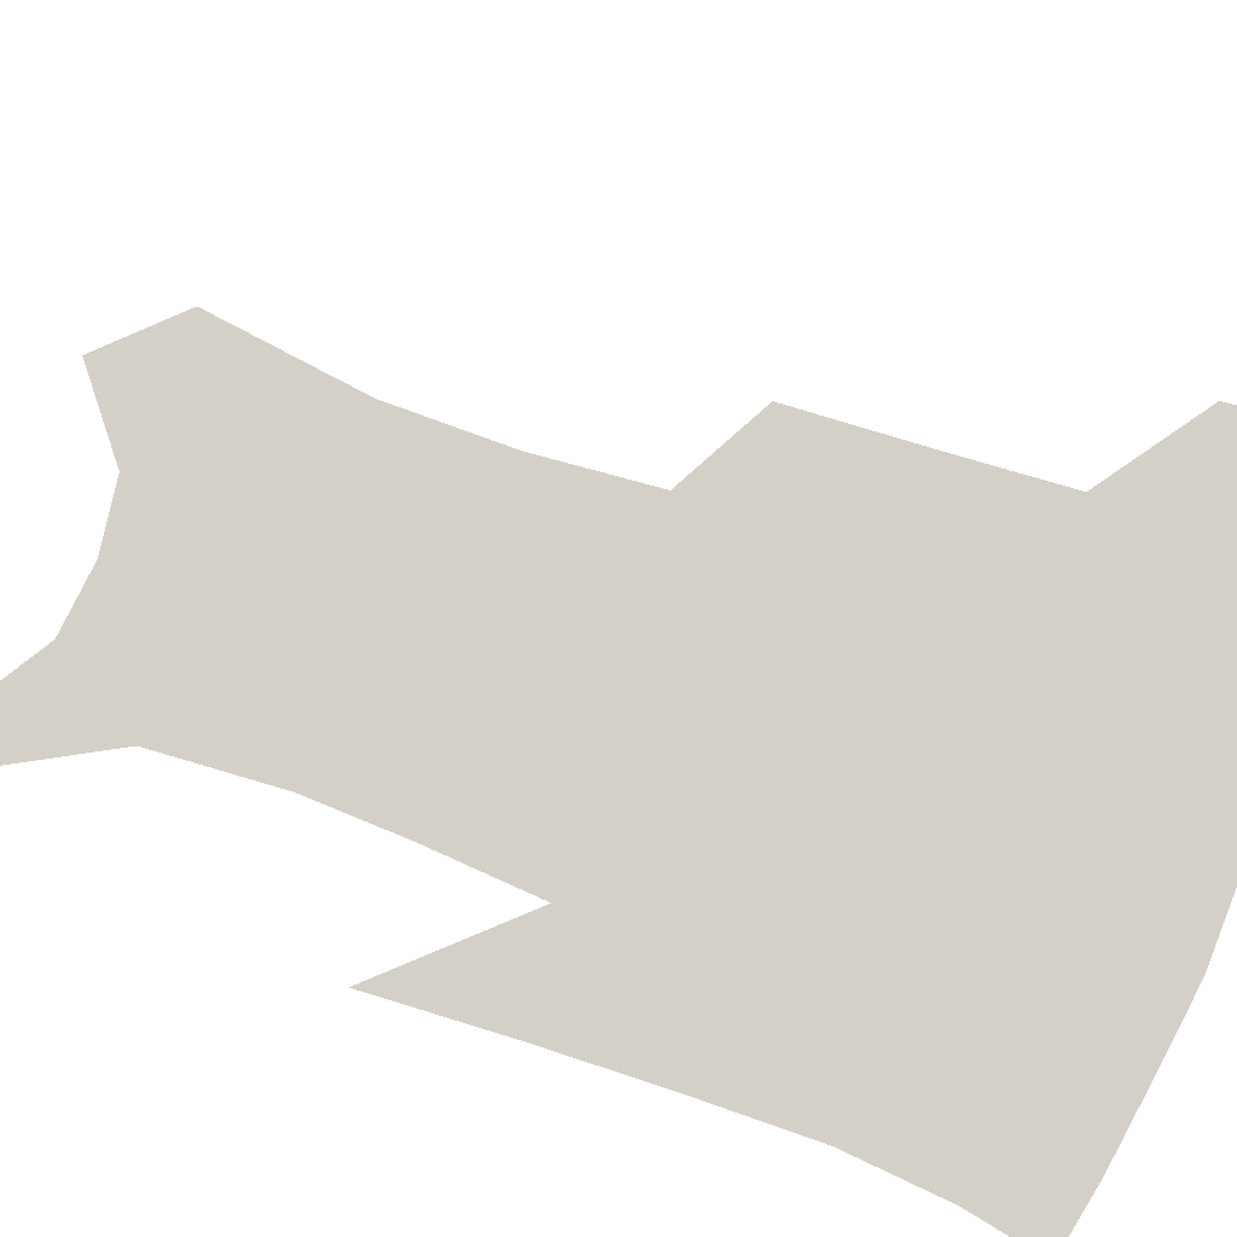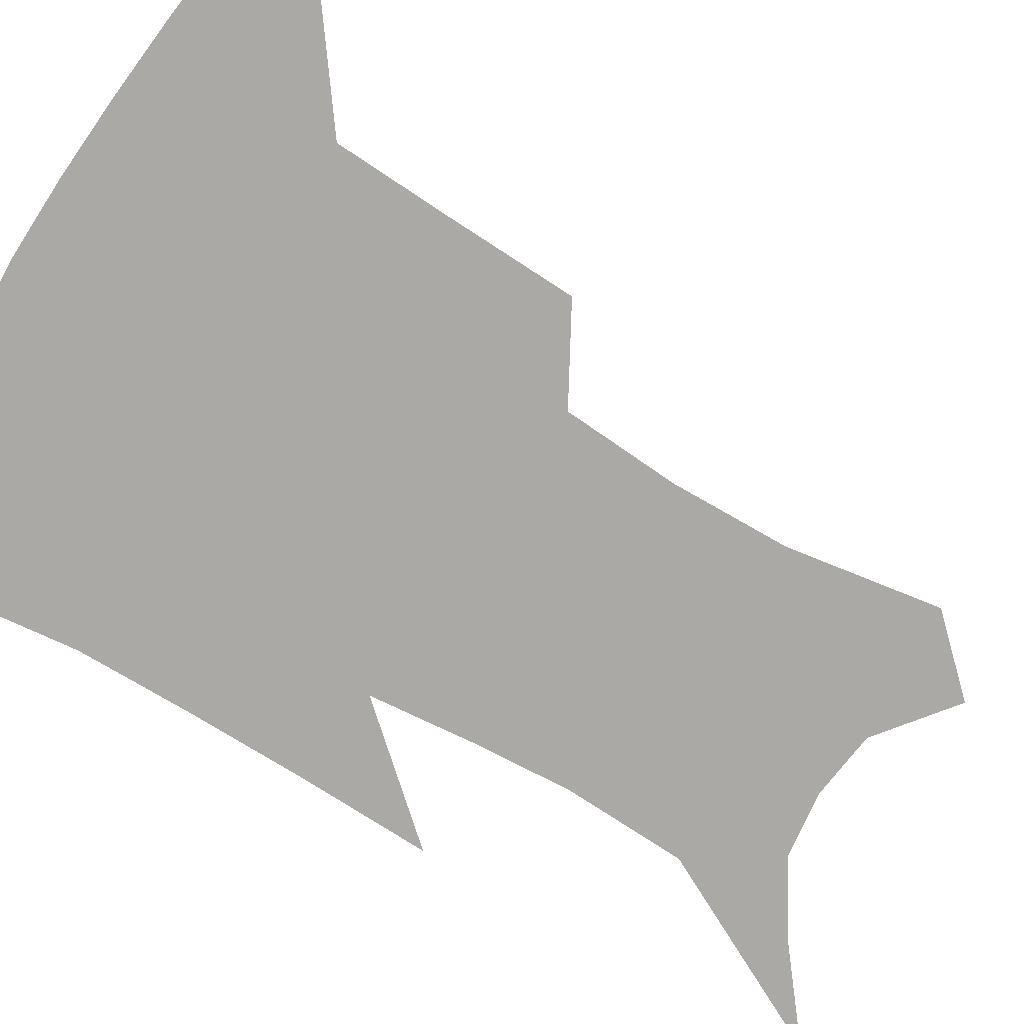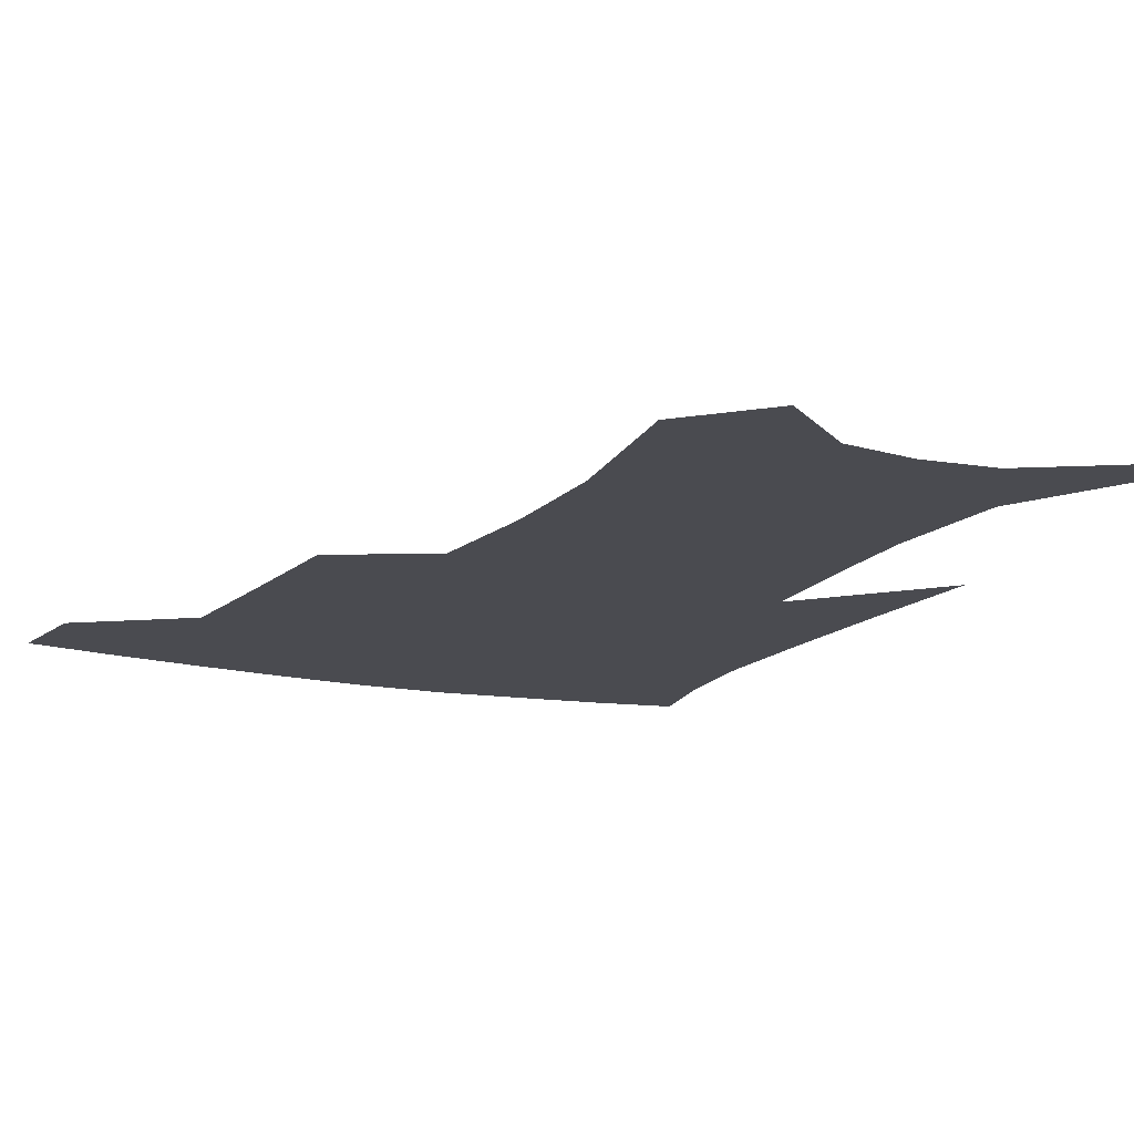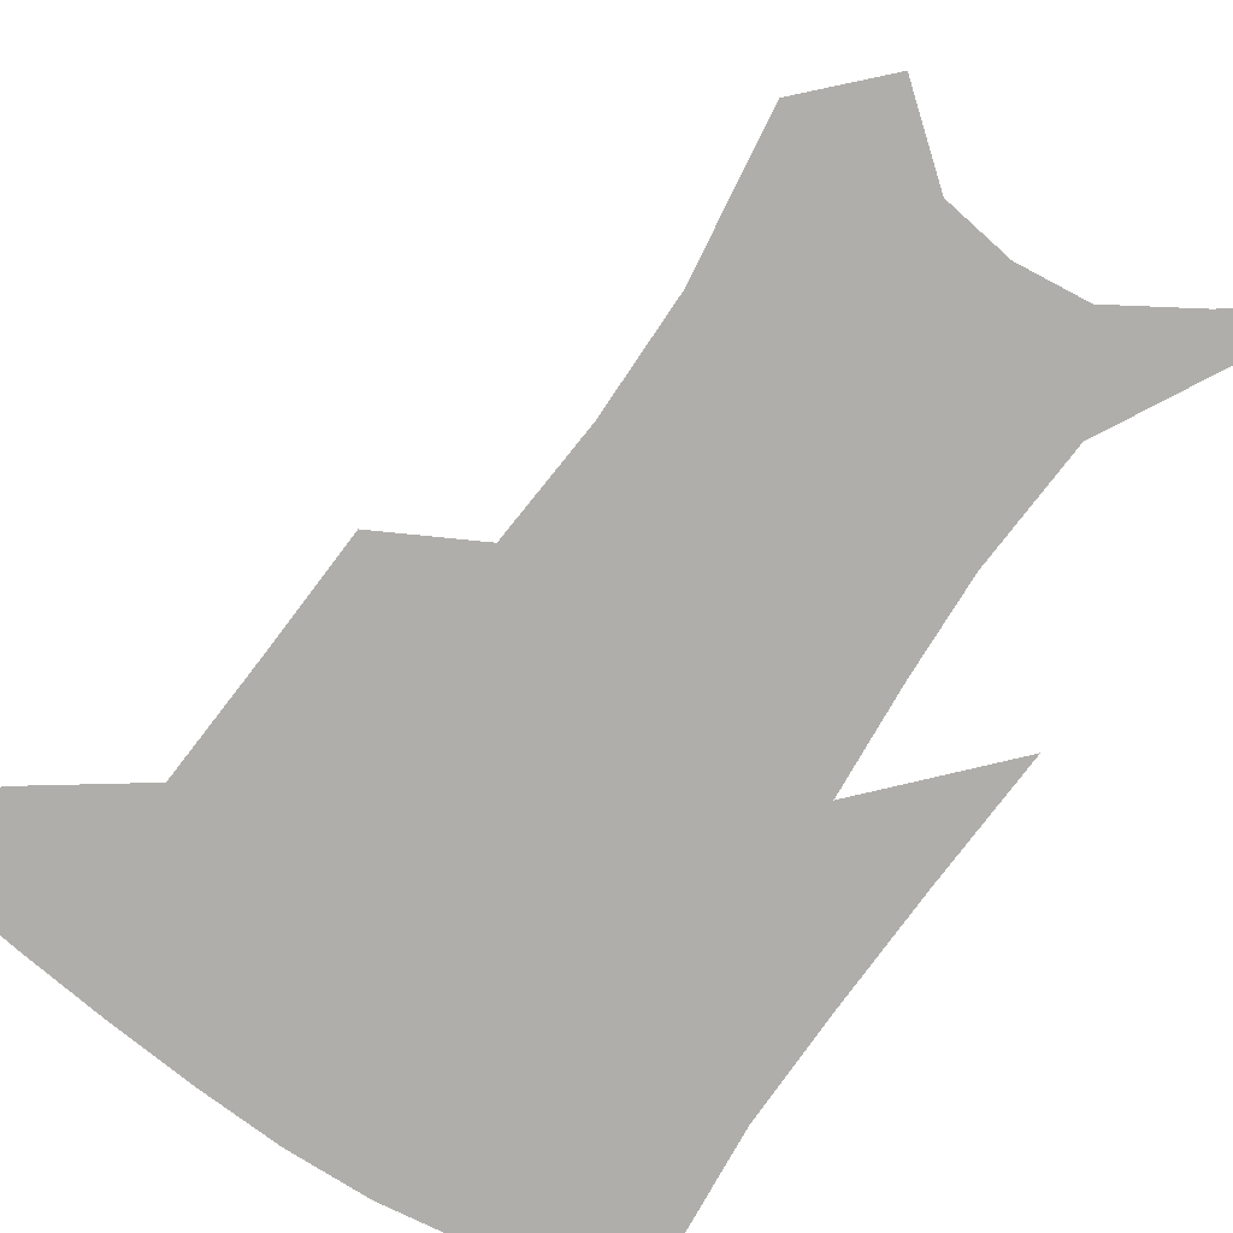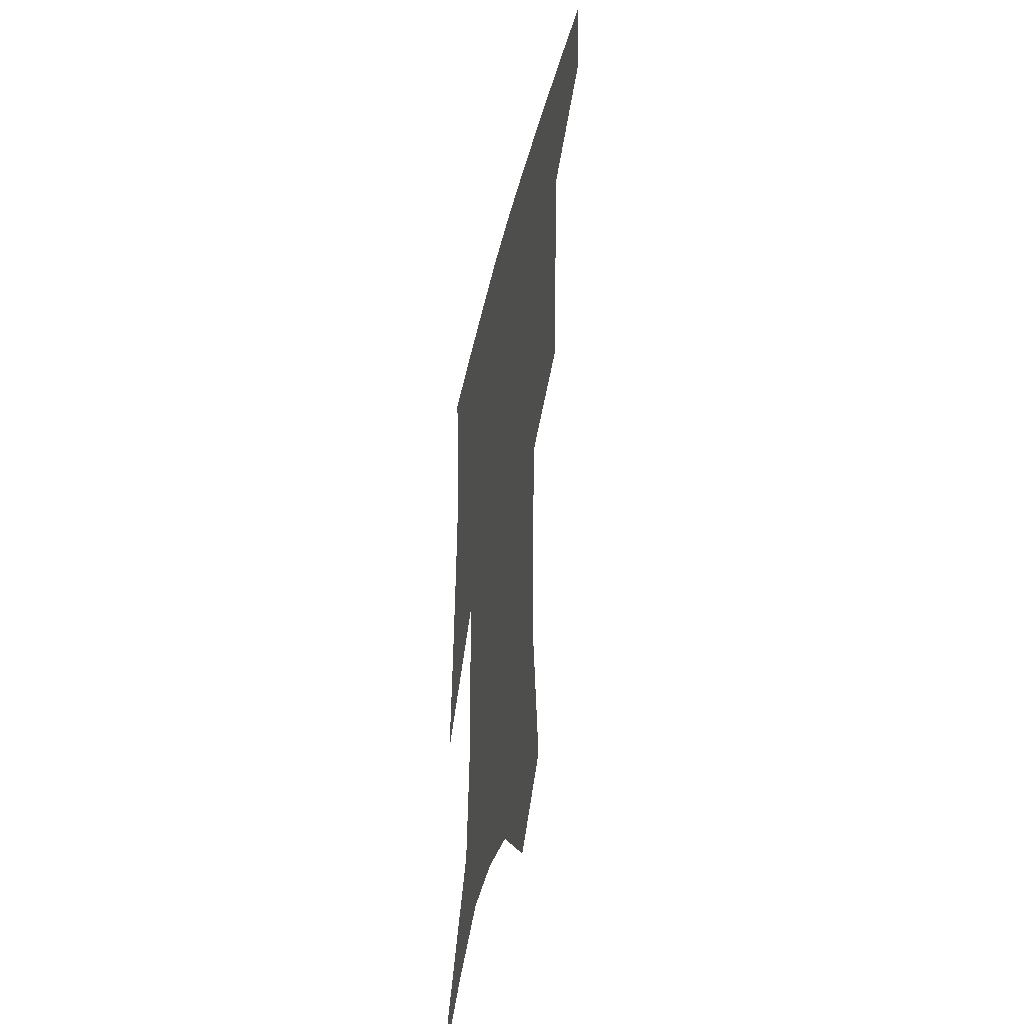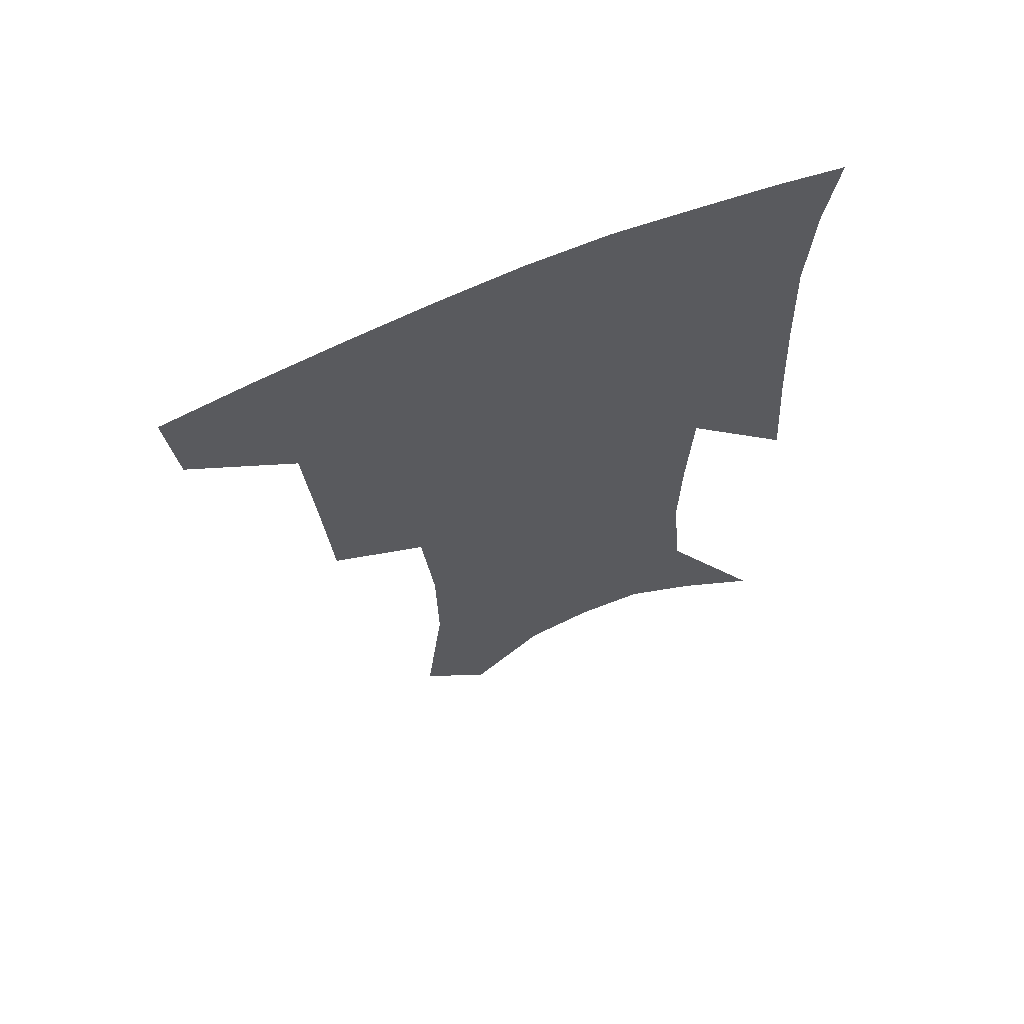
<metadata>
{"format":"obj","ext":"obj","renderer":"f3d","projection":"perspective","resolution":1024,"background":"white","views":[{"elev":79.9,"azim":111.1,"up":"+Z"},{"elev":-75.4,"azim":-118.9,"up":"+Z"},{"elev":-14.6,"azim":-24.8,"up":"+Z"},{"elev":-77.7,"azim":-32.9,"up":"+Z"},{"elev":-41.0,"azim":-102.8,"up":"+Y"},{"elev":65.2,"azim":-23.3,"up":"+Y"}]}
</metadata>
<code>
v 466 382.1 0
v 462.8 411.3 0
v 505.2 280.8 0
v 502.2 321.6 0
v 499.1 359.5 0
v 495 388.7 0
v 490.6 416.1 0
v 533.5 141 0
v 539.4 190.3 0
v 538.7 228.2 0
v 534.9 265.5 0
v 530.1 301.3 0
v 527.8 336.9 0
v 525 366.1 0
v 521.6 392.8 0
v 518.2 419.9 0
v 555 119.6 0
v 560.5 173.7 0
v 560 207.7 0
v 558.9 247.4 0
v 555.5 278.6 0
v 553.6 314.5 0
v 552.1 344.6 0
v 550.9 371.4 0
v 548.4 396.3 0
v 545.5 422.9 0
v 578.6 139.3 0
v 580.1 183.3 0
v 579.4 218.7 0
v 577.9 251.8 0
v 575.9 283.5 0
v 575.2 318.8 0
v 574.9 347.1 0
v 575.2 373.7 0
v 574.7 398 0
v 572.4 424.8 0
v 600.4 142.8 0
v 598.8 184.3 0
v 598 219.1 0
v 597.1 256 0
v 596.8 290.3 0
v 596.6 320.7 0
v 597.4 348.9 0
v 598.6 374.6 0
v 599.8 398.2 0
v 599 424.5 0
v 622.1 140.8 0
v 618.7 176.6 0
v 616 220.2 0
v 616.5 251.6 0
v 617.9 282.5 0
v 617.9 315.4 0
v 618.6 348.6 0
v 621.2 372.6 0
v 623.9 397 0
v 626.6 421.2 0
v 646.7 126.4 0
v 638.9 169.1 0
v 635.7 208.4 0
v 636.3 239.9 0
v 638.2 274.9 0
v 639.1 309.4 0
v 640.5 340.5 0
v 643.7 367.3 0
v 647 394.4 0
v 651.3 417.9 0
v 674.7 105.5 0
v 673.8 237.6 0
v 670.7 280.4 0
v 668.7 319 0
v 667.4 356.5 0
v 669.6 388.4 0
v 674 413.6 0
v 691 451 0
f 5 6 1
f 1 6 2
f 6 7 2
f 11 12 3
f 3 12 4
f 12 13 4
f 4 13 5
f 13 14 5
f 5 14 6
f 14 15 6
f 6 15 7
f 15 16 7
f 17 18 8
f 8 18 9
f 18 19 9
f 9 19 10
f 19 20 10
f 10 20 11
f 20 21 11
f 11 21 12
f 21 22 12
f 12 22 13
f 22 23 13
f 13 23 14
f 23 24 14
f 14 24 15
f 24 25 15
f 15 25 16
f 25 26 16
f 17 27 18
f 27 28 18
f 18 28 19
f 28 29 19
f 19 29 20
f 29 30 20
f 20 30 21
f 30 31 21
f 21 31 22
f 31 32 22
f 22 32 23
f 32 33 23
f 23 33 24
f 33 34 24
f 24 34 25
f 34 35 25
f 25 35 26
f 35 36 26
f 27 37 28
f 37 38 28
f 28 38 29
f 38 39 29
f 29 39 30
f 39 40 30
f 30 40 31
f 40 41 31
f 31 41 32
f 41 42 32
f 32 42 33
f 42 43 33
f 33 43 34
f 43 44 34
f 34 44 35
f 44 45 35
f 35 45 36
f 45 46 36
f 37 47 38
f 47 48 38
f 38 48 39
f 48 49 39
f 39 49 40
f 49 50 40
f 40 50 41
f 50 51 41
f 41 51 42
f 51 52 42
f 42 52 43
f 52 53 43
f 43 53 44
f 53 54 44
f 44 54 45
f 54 55 45
f 45 55 46
f 55 56 46
f 47 57 48
f 57 58 48
f 48 58 49
f 58 59 49
f 49 59 50
f 59 60 50
f 50 60 51
f 60 61 51
f 51 61 52
f 61 62 52
f 52 62 53
f 62 63 53
f 53 63 54
f 63 64 54
f 54 64 55
f 64 65 55
f 55 65 56
f 65 66 56
f 57 67 58
f 61 68 62
f 68 69 62
f 62 69 63
f 69 70 63
f 63 70 64
f 70 71 64
f 64 71 65
f 71 72 65
f 65 72 66
f 72 73 66

</code>
